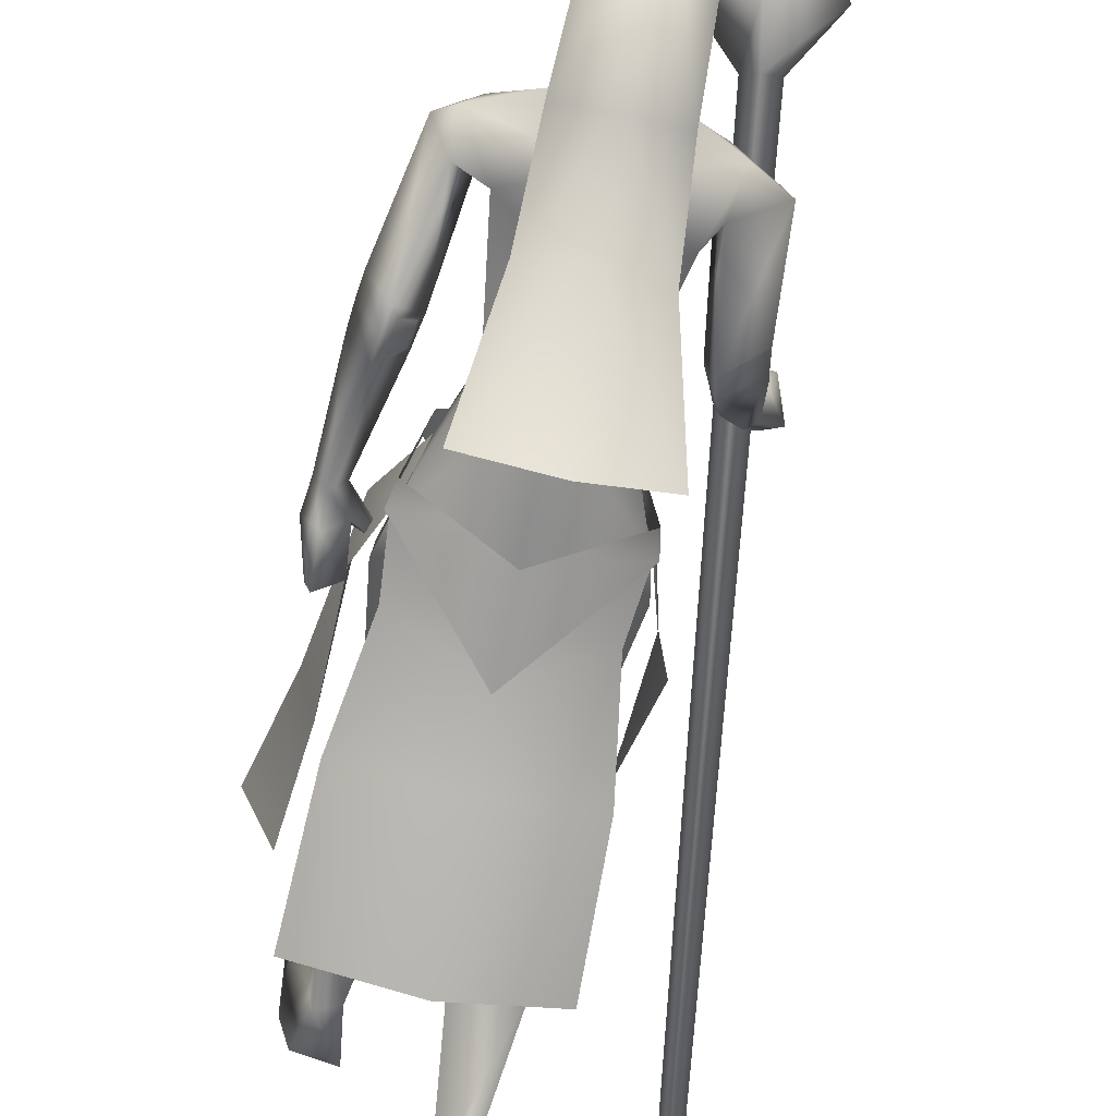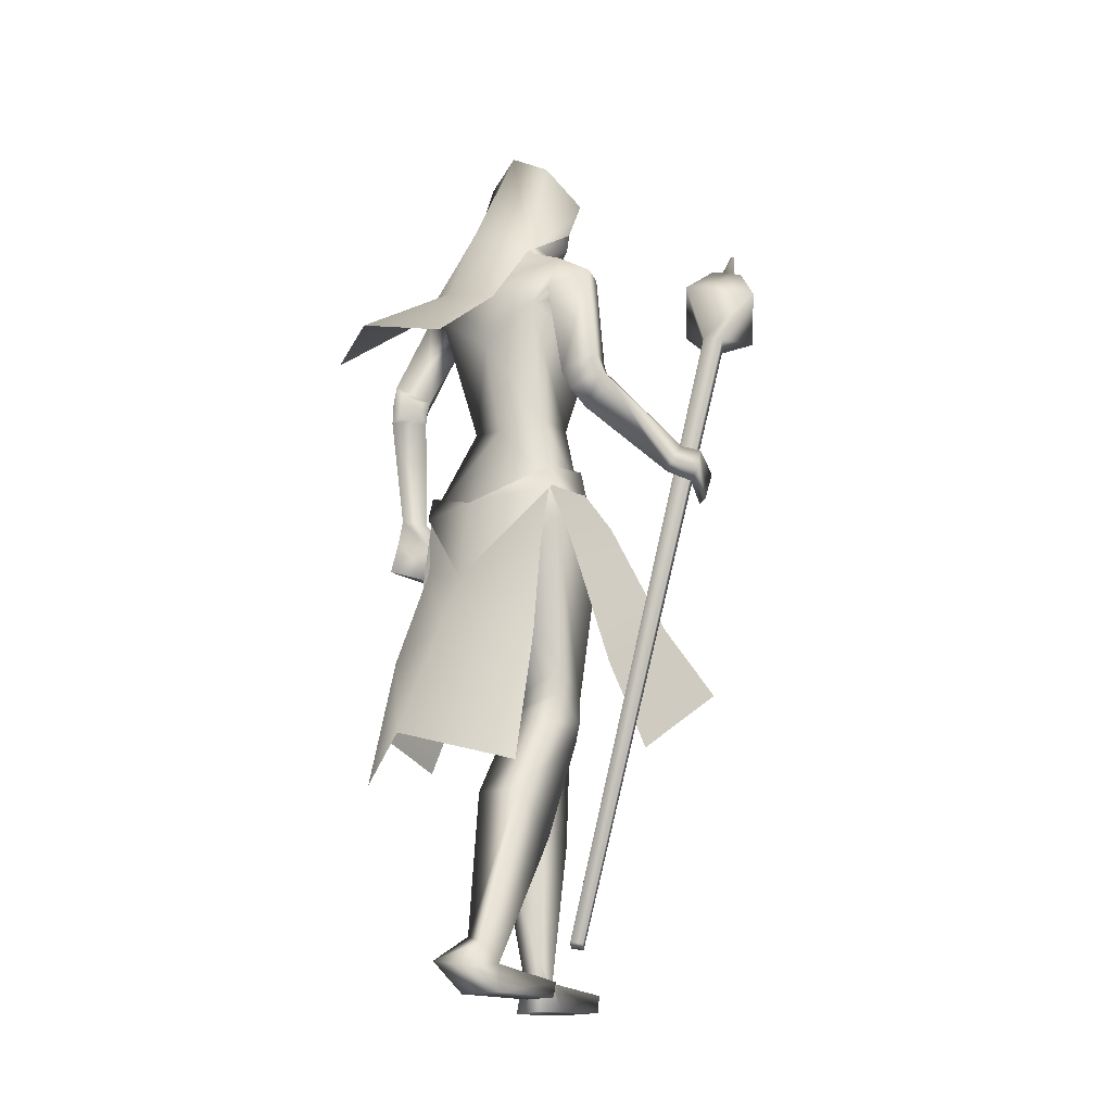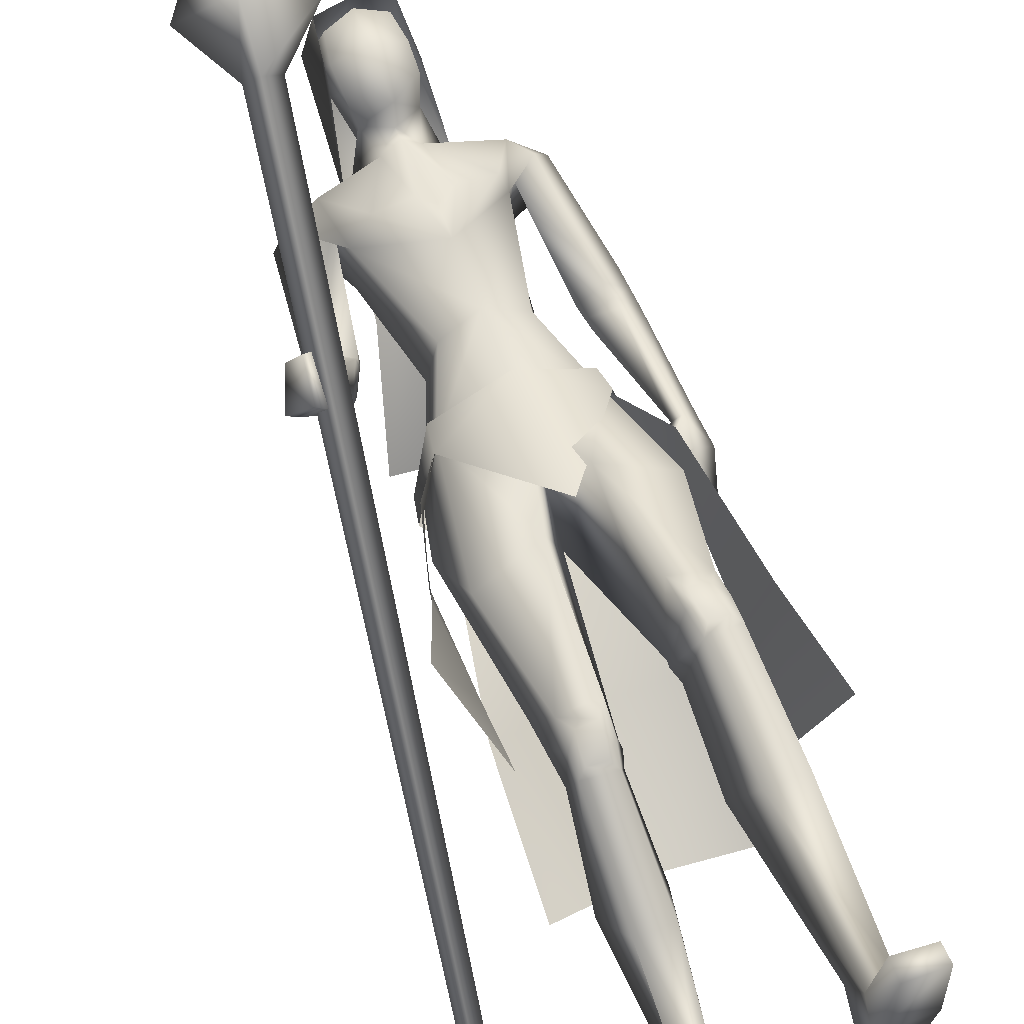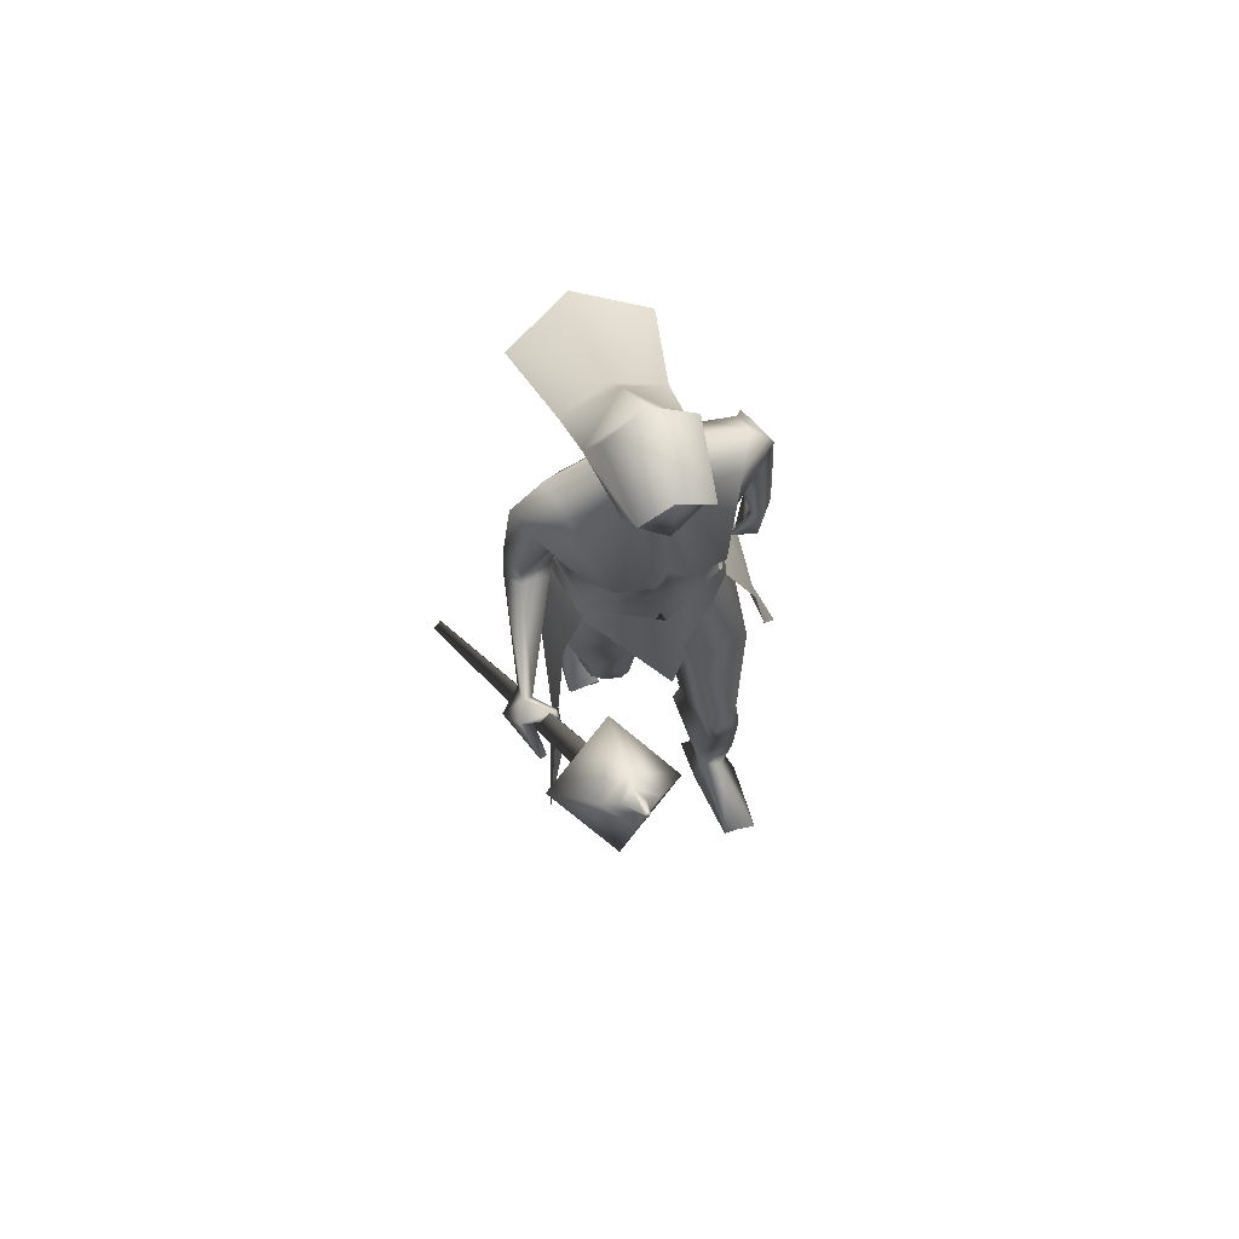
<metadata>
{"format":"obj","ext":"obj","renderer":"f3d","projection":"perspective","resolution":1024,"background":"white","views":[{"elev":-61.3,"azim":167.8,"up":"+Z"},{"elev":-17.6,"azim":-139.6,"up":"+Y"},{"elev":62.1,"azim":-20.7,"up":"+Z"},{"elev":75.1,"azim":-17.5,"up":"+Y"}]}
</metadata>
<code>
o Cube_Cube.001
v -0.3434 -0.9414 -0.2759
v -0.3322 -0.9499 -0.2612
v -0.349 -0.9532 -0.2504
v -0.3602 -0.9447 -0.265
v -0.1871 0.3297 0.3314
v -0.1665 0.314 0.3585
v -0.1976 0.308 0.3785
v -0.2181 0.3237 0.3515
v -0.2774 0.4165 0.3812
v -0.2018 0.3588 0.4805
v -0.08791 0.381 0.4068
v -0.1634 0.4387 0.3074
v -0.1633 0.508 0.4026
v -0.1315 0.4837 0.4445
v -0.1795 0.4743 0.4755
v -0.2113 0.4986 0.4337
v -0.1887 0.5014 0.44
v -0.1743 0.4904 0.459
v -0.1524 0.4946 0.4449
v -0.1669 0.5057 0.4258
v -0.1613 0.5689 0.4717
v -0.1575 0.566 0.4767
v -0.1632 0.5649 0.4803
v -0.1669 0.5678 0.4754
v 0.1109 -0.05041 0.02263
v 0.1424 -0.07941 -0.09975
v 0.1682 -0.1572 0.0615
v 0.1791 -0.1801 -0.07966
v 0.122 -0.0631 0.03289
v 0.1151 -0.02558 0.03008
v 0.1539 -0.09292 -0.1001
v 0.1464 -0.05293 -0.09627
v -0 -0.107 -0.1529
v -0.00058 -0.2431 0.1393
v -0 0.4275 -0.1511
v 0.08046 0.4005 -0.08468
v -0.08046 0.4005 -0.08468
v -0 0.6438 -0.03625
v 0.07045 0.6044 -0.01842
v -0.07045 0.6044 -0.01842
v -0 0.5936 0.09054
v 0.05709 0.5738 0.1015
v -0.05709 0.5738 0.1015
v 0.06519 0.4912 0.05618
v -0.06519 0.4912 0.05618
v -0 0.2906 -0.2123
v 0.08808 0.2669 -0.1908
v -0.08808 0.2669 -0.1908
v -0 0.1517 -0.4315
v 0.1249 0.1292 -0.3695
v -0.1249 0.1292 -0.3695
v 0.06846 0.4088 -0.05954
v -0.06846 0.4088 -0.05954
v -0 0.4081 -0.07951
v 0.02933 0.3932 0.006926
v -0.02933 0.3932 0.006926
v 0.1647 0.3673 -0.05459
v -0.1455 0.372 -0.06615
v 0.1376 0.3613 0.004568
v -0.1293 0.3648 -0.000748
v -0 0.3504 -0.1052
v -0 0.218 -0.1131
v 0.1174 0.3024 -0.1074
v -0.1097 0.2772 -0.1058
v -0 0.1923 0.08116
v 0.1029 0.2584 0.04207
v -0.1237 0.2376 0.05828
v 0 0.08632 0.07187
v 0.06414 0.07325 0.04647
v -0.06414 0.07325 0.04647
v -0 0.05708 -0.07025
v 0.08152 0.07556 -0.04621
v -0.08152 0.07556 -0.04621
v 0.2267 0.1759 -0.08541
v -0.2202 0.1653 -0.05134
v 0.1966 0.1432 -0.06445
v -0.2049 0.1521 -0.008482
v 0.1948 0.1722 -0.1526
v -0.1657 0.1312 -0.08535
v 0.1551 0.1459 -0.1006
v -0.1529 0.1395 -0.01961
v 0.2333 0.1058 -0.09197
v -0.232 0.1132 -0.02085
v 0.2006 0.1037 -0.06831
v -0.2092 0.1344 0.005019
v 0.2035 0.09933 -0.1532
v -0.1856 0.06764 -0.04208
v 0.1628 0.1029 -0.1025
v -0.1631 0.1139 -0.002166
v 0.1119 -0.05048 0.0216
v -0.1119 -0.05096 0.02212
v -0 -0.1162 -0.1324
v 0.1425 -0.08572 -0.09844
v -0.1425 -0.08572 -0.09844
v 0.03829 -0.1987 0.1237
v -0.03943 -0.2442 0.06673
v 0.000258 -0.2085 -0.0683
v 0.1578 -0.1677 -0.07894
v -0.1575 -0.1539 -0.08861
v 0 -0.1829 -0.1153
v 0.109 -0.411 0.1775
v -0.11 -0.4604 0.03127
v 0.04739 -0.4045 0.1935
v -0.04853 -0.4607 0.04928
v 0.03084 -0.4637 0.09197
v -0.03059 -0.475 -0.06716
v 0.1281 -0.403 0.08654
v -0.128 -0.417 -0.04931
v 0.1102 -0.494 0.1965
v -0.1111 -0.5425 0.01802
v 0.05765 -0.4985 0.2012
v -0.05859 -0.5486 0.02135
v 0.03637 -0.4987 0.09421
v -0.03616 -0.5105 -0.07844
v 0.1161 -0.4967 0.1188
v -0.1162 -0.5172 -0.05559
v 0.1341 -0.9964 0.1801
v -0.1341 -1.001 -0.2059
v 0.05256 -0.9962 0.1741
v -0.05255 -0.999 -0.2105
v 0.04774 -1.001 0.101
v -0.04688 -0.9495 -0.2754
v 0.1157 -1 0.1182
v -0.115 -0.9615 -0.264
v 0.06731 -0.9449 0.1618
v -0.06746 -0.9507 -0.1925
v 0.1062 -0.9384 0.1753
v -0.1065 -0.9499 -0.1785
v 0.06028 -0.9155 0.1167
v -0.06009 -0.9044 -0.2053
v 0.09814 -0.9303 0.1154
v -0.09789 -0.9157 -0.2148
v 0.1313 -0.9618 0.31
v -0.1313 -0.9731 -0.06189
v 0.0738 -0.9564 0.3055
v -0.0738 -0.9674 -0.06606
v 0.07397 -0.9883 0.3035
v -0.07397 -0.9991 -0.07003
v 0.1353 -0.9884 0.3017
v -0.1353 -0.9991 -0.07184
v 0.2243 -0.1895 -0.1193
v -0.2652 -0.05798 0.2187
v 0.1883 -0.2065 -0.06929
v -0.2587 -0.001863 0.2486
v 0.2159 -0.1926 -0.1349
v -0.2501 -0.06764 0.2192
v 0.1778 -0.2032 -0.0741
v -0.2473 3.5e-05 0.2453
v 0.2111 -0.08966 -0.04343
v -0.2583 0.02858 0.155
v 0.2376 -0.07901 -0.08031
v -0.2587 -0.007286 0.1226
v 0.2203 -0.08305 -0.1019
v -0.242 -0.02516 0.1307
v 0.1965 -0.08603 -0.06024
v -0.2424 0.01808 0.1531
v 0 -0.06613 0.06127
v 0.1448 -0.2369 0.0996
v -0.1455 -0.2696 0.02817
v 0.2046 -0.1426 -0.03894
v -0.2747 0.0271 0.1918
v 0.2427 -0.126 -0.0865
v -0.2945 -0.0231 0.1557
v 0.2186 -0.1274 -0.1134
v -0.2693 -0.03939 0.1668
v 0.1845 -0.1364 -0.05933
v -0.2531 0.01764 0.1889
v 0.1641 -0.15 -0.05853
v -0.2093 0.01411 0.1977
v 0.1657 -0.1517 -0.0543
v -0.2113 0.01638 0.2015
v 0.16 -0.1333 -0.05246
v -0.2124 0.0272 0.1854
v 0.1614 -0.1353 -0.04786
v -0.2143 0.02973 0.1896
v 0.02939 -0.6508 0.07767
v -0.02892 -0.6467 -0.1483
v 0.1283 -0.6579 0.0736
v -0.1278 -0.6514 -0.1556
v 0.1112 -0.6905 0.191
v -0.1119 -0.724 -0.05758
v 0.05137 -0.6902 0.1841
v -0.05203 -0.7215 -0.06324
v 0.1917 0.3468 -0.04029
v -0.2035 0.3355 -0.05043
v 0.1671 0.3324 -0.004533
v -0.1833 0.3344 -0.004099
v 0.1293 0.3113 -0.02007
v -0.1216 0.3249 -0.004127
v 0.1632 0.3188 -0.09511
v -0.1322 0.3086 -0.08763
v 0.0276 0.254 0.1053
v -0.0276 0.254 0.1053
v 0.08712 0.256 0.09423
v -0.08712 0.256 0.09423
v 0.2309 0.1404 -0.09111
v -0.2259 0.1341 -0.04115
v 0.1994 0.1217 -0.06842
v -0.2078 0.1357 -0.00382
v 0.1997 0.1372 -0.1551
v -0.1743 0.09886 -0.07117
v 0.1597 0.1234 -0.1034
v -0.1583 0.1213 -0.01372
v 0.02955 -0.4744 0.09392
v -0.02935 -0.4878 -0.06995
v 0.1239 -0.4443 0.1106
v -0.1239 -0.4653 -0.04453
v 0.1105 -0.4579 0.1926
v -0.1114 -0.5074 0.02727
v 0.05058 -0.4584 0.2038
v -0.05158 -0.5121 0.0382
v 0.06407 -0.4579 0.207
v -0.0651 -0.5127 0.04117
v 0.09744 -0.4576 0.2006
v -0.0984 -0.5101 0.035
v 0.06845 -0.4829 0.2056
v -0.06945 -0.5356 0.03084
v 0.09734 -0.4809 0.2024
v -0.0983 -0.5324 0.02837
v 0.06314 -0.433 0.2076
v -0.06419 -0.4896 0.05067
v 0.09402 -0.4344 0.1988
v -0.09497 -0.4878 0.04162
v 0.1649 0.1261 -0.1172
v -0.1577 0.1152 -0.02652
v 0.188 0.1341 -0.1469
v -0.1669 0.1023 -0.05952
v 0.1682 0.1106 -0.1176
v -0.1622 0.1068 -0.01838
v 0.19 0.1099 -0.1449
v -0.174 0.08269 -0.04078
v 0.163 0.1438 -0.117
v -0.1537 0.1288 -0.03538
v 0.1845 0.1552 -0.1451
v -0.1616 0.1195 -0.06872
v -0 0.3932 0.03295
v -0 0.2493 0.08203
v -0 0.4733 -0.06564
v 0.0375 0.4583 -0.05049
v -0.0375 0.4583 -0.05049
v -0 0.5459 -0.08667
v 0.05838 0.5151 -0.003369
v -0.05838 0.5151 -0.003369
v 0.05445 0.6022 -0.01076
v -0.05445 0.6022 -0.01076
v -0 0.6167 -0.01392
v 0.04414 0.4394 0.02159
v -0.04414 0.4394 0.02159
v -0 0.4164 0.02796
v 0.04713 0.5618 0.0781
v -0.04713 0.5618 0.0781
v -0 0.576 0.09039
v 0.0536 0.4656 0.0642
v -0.0536 0.4656 0.0642
v -0 0.4184 0.08175
v 0.2436 -0.5538 0.01594
v 0.1977 -0.5216 -0.1544
v -0.1919 -0.5461 0.117
v -0.2538 -0.4369 0.245
v -0.1763 -0.1948 -0.07234
v -0.1655 -0.1424 0.05731
v -0.1424 -0.07941 -0.09975
v -0.111 -0.05147 0.02373
v 0 -0.02202 0.08863
v 0 -0.2539 -0.1758
v -0.1464 -0.05293 -0.09627
v -0.1539 -0.09292 -0.1001
v -0.1151 -0.02558 0.03008
v -0.1223 -0.0729 0.03614
v 0.000492 -0.5659 -0.3241
v 0.1758 -0.6193 -0.2179
v 0.000492 -0.2487 -0.1625
v 0.1381 -0.2045 -0.111
v 0.000492 -0.1193 -0.1427
v 0.1483 -0.08951 -0.09872
v -0.1473 -0.08951 -0.09872
v -0.1371 -0.2045 -0.111
v -0.1748 -0.6193 -0.2179
v 0.000492 -0.3567 -0.2227
v 0.1678 -0.384 -0.1636
v -0.1668 -0.384 -0.1636
v 0.0621 0.5586 -0.007065
v -0.0621 0.5586 -0.007065
v -0 0.5813 -0.05029
v 0.05516 0.5137 0.07115
v -0.05516 0.5137 0.07115
v -0 0.5081 0.0927
v 0.05709 0.5738 0.1015
v 0.2024 -0.3973 0.05263
v 0.1807 -0.3734 -0.1032
v -0.1844 -0.4036 0.02369
v -0.2129 -0.3216 0.1513
f 1 2 3
f 1 3 4
f 1 5 6
f 1 6 2
f 2 6 7
f 2 7 3
f 3 7 8
f 3 8 4
f 5 1 4
f 5 4 8
f 5 8 9
f 5 9 12
f 8 7 10
f 8 10 9
f 7 6 11
f 7 11 10
f 6 5 12
f 6 12 11
f 11 12 13
f 11 13 14
f 10 11 14
f 10 14 15
f 9 10 15
f 9 15 16
f 12 9 16
f 12 16 13
f 13 16 17
f 13 17 20
f 16 15 18
f 16 18 17
f 15 14 19
f 15 19 18
f 14 13 20
f 14 20 19
f 19 20 21
f 19 21 22
f 18 19 22
f 18 22 23
f 17 18 23
f 17 23 24
f 20 17 24
f 20 24 21
f 21 24 23
f 21 23 22
f 26 25 27
f 26 27 28
f 29 31 32
f 29 32 30
f 31 265 33
f 31 33 32
f 29 30 264
f 29 264 34
f 36 35 38
f 36 38 39
f 38 35 37
f 38 37 40
f 39 38 41
f 39 41 42
f 41 38 40
f 41 40 43
f 36 39 42
f 36 42 44
f 43 40 37
f 43 37 45
f 35 36 47
f 35 47 46
f 48 37 35
f 48 35 46
f 46 47 50
f 46 50 49
f 51 48 46
f 51 46 49
f 52 55 59
f 52 59 57
f 60 56 53
f 60 53 58
f 52 57 61
f 52 61 54
f 61 58 53
f 61 53 54
f 61 57 63
f 61 63 62
f 64 58 61
f 64 61 62
f 66 65 68
f 66 68 69
f 68 65 67
f 68 67 70
f 62 63 72
f 62 72 71
f 73 64 62
f 73 62 71
f 63 66 69
f 63 69 72
f 70 67 64
f 70 64 73
f 71 72 93
f 71 93 92
f 94 73 71
f 94 71 92
f 72 69 90
f 72 90 93
f 91 70 73
f 91 73 94
f 93 98 100
f 93 100 92
f 100 99 94
f 100 94 92
f 117 119 121
f 117 121 123
f 122 120 118
f 122 118 124
f 129 121 119
f 129 119 125
f 120 122 130
f 120 130 126
f 131 123 121
f 131 121 129
f 122 124 132
f 122 132 130
f 127 117 123
f 127 123 131
f 124 118 128
f 124 128 132
f 127 125 135
f 127 135 133
f 136 126 128
f 136 128 134
f 117 127 133
f 117 133 139
f 134 128 118
f 134 118 140
f 125 119 137
f 125 137 135
f 138 120 126
f 138 126 136
f 119 117 139
f 119 139 137
f 140 118 120
f 140 120 138
f 135 137 139
f 135 139 133
f 140 138 136
f 140 136 134
f 141 143 147
f 141 147 145
f 148 144 142
f 148 142 146
f 68 157 90
f 68 90 69
f 91 157 68
f 91 68 70
f 90 157 95
f 90 95 158
f 96 157 91
f 96 91 159
f 90 158 98
f 90 98 93
f 99 159 91
f 99 91 94
f 149 160 162
f 149 162 151
f 163 161 150
f 163 150 152
f 160 143 141
f 160 141 162
f 142 144 161
f 142 161 163
f 151 162 164
f 151 164 153
f 165 163 152
f 165 152 154
f 162 141 145
f 162 145 164
f 146 142 163
f 146 163 165
f 166 147 143
f 166 143 160
f 144 148 167
f 144 167 161
f 153 164 166
f 153 166 155
f 167 165 154
f 167 154 156
f 164 145 147
f 164 147 166
f 148 146 165
f 148 165 167
f 166 160 170
f 166 170 168
f 171 161 167
f 171 167 169
f 155 166 168
f 155 168 172
f 169 167 156
f 169 156 173
f 160 149 174
f 160 174 170
f 175 150 161
f 175 161 171
f 149 155 172
f 149 172 174
f 173 156 150
f 173 150 175
f 172 168 170
f 172 170 174
f 171 169 173
f 171 173 175
f 115 178 176
f 115 176 113
f 177 179 116
f 177 116 114
f 178 131 129
f 178 129 176
f 130 132 179
f 130 179 177
f 109 180 178
f 109 178 115
f 179 181 110
f 179 110 116
f 180 127 131
f 180 131 178
f 132 128 181
f 132 181 179
f 111 182 180
f 111 180 109
f 181 183 112
f 181 112 110
f 182 125 127
f 182 127 180
f 128 126 183
f 128 183 181
f 113 176 182
f 113 182 111
f 183 177 114
f 183 114 112
f 176 129 125
f 176 125 182
f 126 130 177
f 126 177 183
f 95 97 105
f 95 105 103
f 106 97 96
f 106 96 104
f 98 158 101
f 98 101 107
f 102 159 99
f 102 99 108
f 97 98 107
f 97 107 105
f 108 99 97
f 108 97 106
f 101 158 95
f 101 95 103
f 96 159 102
f 96 102 104
f 82 84 149
f 82 149 151
f 150 85 83
f 150 83 152
f 82 151 153
f 82 153 86
f 154 152 83
f 154 83 87
f 84 88 155
f 84 155 149
f 156 89 85
f 156 85 150
f 86 153 155
f 86 155 88
f 156 154 87
f 156 87 89
f 59 186 184
f 59 184 57
f 185 187 60
f 185 60 58
f 186 76 74
f 186 74 184
f 75 77 187
f 75 187 185
f 66 188 186
f 66 186 59
f 187 189 67
f 187 67 60
f 188 80 76
f 188 76 186
f 77 81 189
f 77 189 187
f 63 190 188
f 63 188 66
f 189 191 64
f 189 64 67
f 190 78 80
f 190 80 188
f 81 79 191
f 81 191 189
f 57 184 190
f 57 190 63
f 191 185 58
f 191 58 64
f 184 74 78
f 184 78 190
f 79 75 185
f 79 185 191
f 97 100 98
f 99 100 97
f 95 157 97
f 97 157 96
f 59 194 66
f 67 195 60
f 55 192 194
f 55 194 59
f 195 193 56
f 195 56 60
f 65 66 194
f 65 194 192
f 195 67 65
f 195 65 193
f 76 198 196
f 76 196 74
f 197 199 77
f 197 77 75
f 198 84 82
f 198 82 196
f 83 85 199
f 83 199 197
f 74 196 200
f 74 200 78
f 201 197 75
f 201 75 79
f 196 82 86
f 196 86 200
f 87 83 197
f 87 197 201
f 80 202 198
f 80 198 76
f 199 203 81
f 199 81 77
f 202 88 84
f 202 84 198
f 85 89 203
f 85 203 199
f 107 206 204
f 107 204 105
f 205 207 108
f 205 108 106
f 206 115 113
f 206 113 204
f 114 116 207
f 114 207 205
f 101 208 206
f 101 206 107
f 207 209 102
f 207 102 108
f 208 109 115
f 208 115 206
f 116 110 209
f 116 209 207
f 105 204 210
f 105 210 103
f 211 205 106
f 211 106 104
f 204 113 111
f 204 111 210
f 112 114 205
f 112 205 211
f 210 111 216
f 210 216 212
f 217 112 211
f 217 211 213
f 103 210 212
f 103 212 220
f 213 211 104
f 213 104 221
f 109 208 214
f 109 214 218
f 215 209 110
f 215 110 219
f 208 101 222
f 208 222 214
f 223 102 209
f 223 209 215
f 111 109 218
f 111 218 216
f 219 110 112
f 219 112 217
f 101 103 220
f 101 220 222
f 221 104 102
f 221 102 223
f 220 212 214
f 220 214 222
f 215 213 221
f 215 221 223
f 212 216 218
f 212 218 214
f 219 217 213
f 219 213 215
f 88 202 224
f 88 224 228
f 225 203 89
f 225 89 229
f 202 80 232
f 202 232 224
f 233 81 203
f 233 203 225
f 200 86 230
f 200 230 226
f 231 87 201
f 231 201 227
f 78 200 226
f 78 226 234
f 227 201 79
f 227 79 235
f 86 88 228
f 86 228 230
f 229 89 87
f 229 87 231
f 80 78 234
f 80 234 232
f 235 79 81
f 235 81 233
f 234 226 224
f 234 224 232
f 225 227 235
f 225 235 233
f 226 230 228
f 226 228 224
f 229 231 227
f 229 227 225
f 192 55 236
f 192 236 237
f 236 56 193
f 236 193 237
f 65 192 237
f 237 193 65
f 253 247 239
f 253 239 242
f 240 248 254
f 240 254 243
f 238 241 242
f 238 242 239
f 243 241 238
f 243 238 240
f 250 244 246
f 250 246 252
f 246 245 251
f 246 251 252
f 255 249 247
f 255 247 253
f 248 249 255
f 248 255 254
f 52 239 247
f 52 247 55
f 248 240 53
f 248 53 56
f 52 54 238
f 52 238 239
f 238 54 53
f 238 53 240
f 55 247 249
f 55 249 236
f 249 248 56
f 249 56 236
f 262 260 261
f 262 261 263
f 269 34 264
f 269 264 268
f 267 266 33
f 267 33 265
f 269 268 266
f 269 266 267
f 274 275 273
f 274 273 272
f 274 272 277
f 274 277 276
f 273 280 279
f 273 279 272
f 280 271 270
f 280 270 279
f 277 272 279
f 277 279 281
f 281 279 270
f 281 270 278
f 242 282 285
f 242 285 253
f 282 244 250
f 282 250 285
f 245 283 286
f 245 286 251
f 283 243 254
f 283 254 286
f 244 282 284
f 244 284 246
f 282 242 241
f 282 241 284
f 243 283 284
f 243 284 241
f 283 245 246
f 283 246 284
f 286 287 252
f 286 252 251
f 285 250 252
f 285 252 287
f 286 254 255
f 286 255 287
f 285 287 255
f 285 255 253
f 27 289 290
f 27 290 28
f 289 256 257
f 289 257 290
f 260 291 292
f 260 292 261
f 291 258 259
f 291 259 292

</code>
